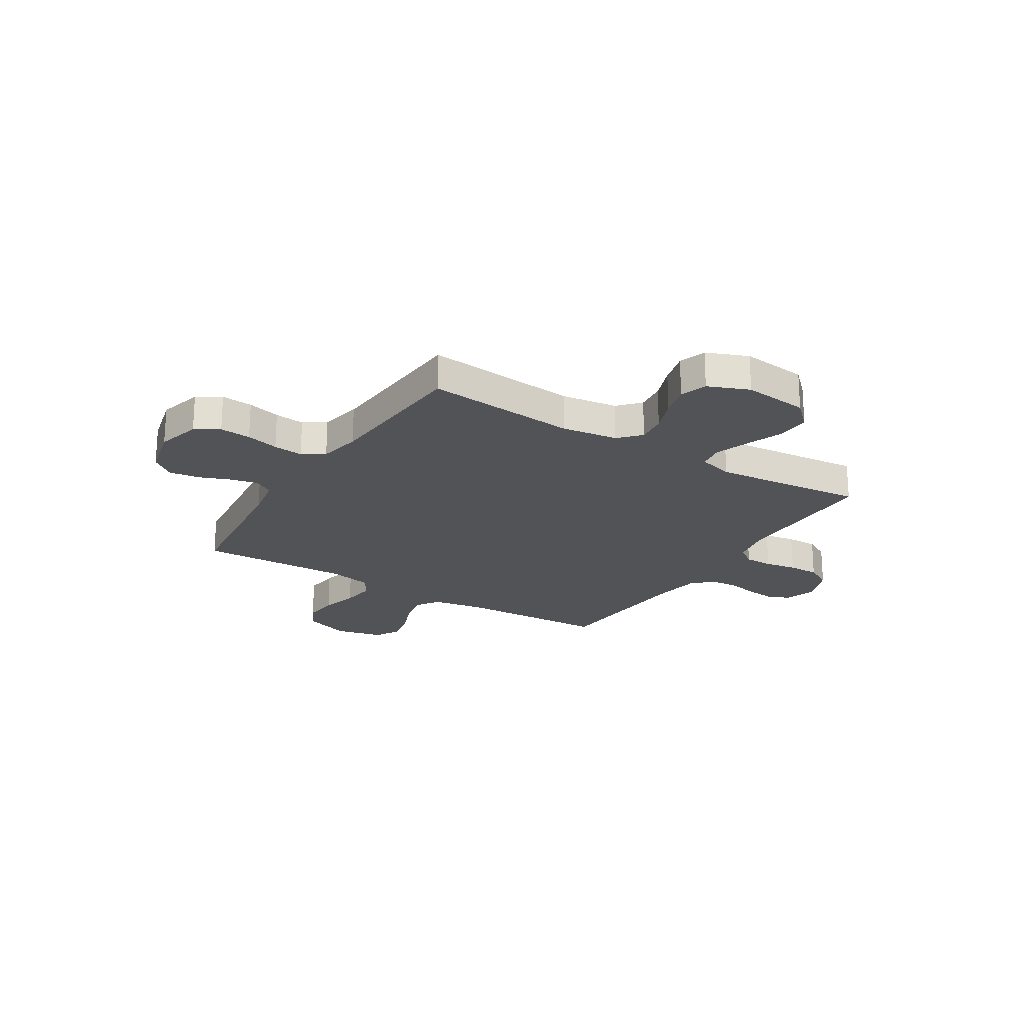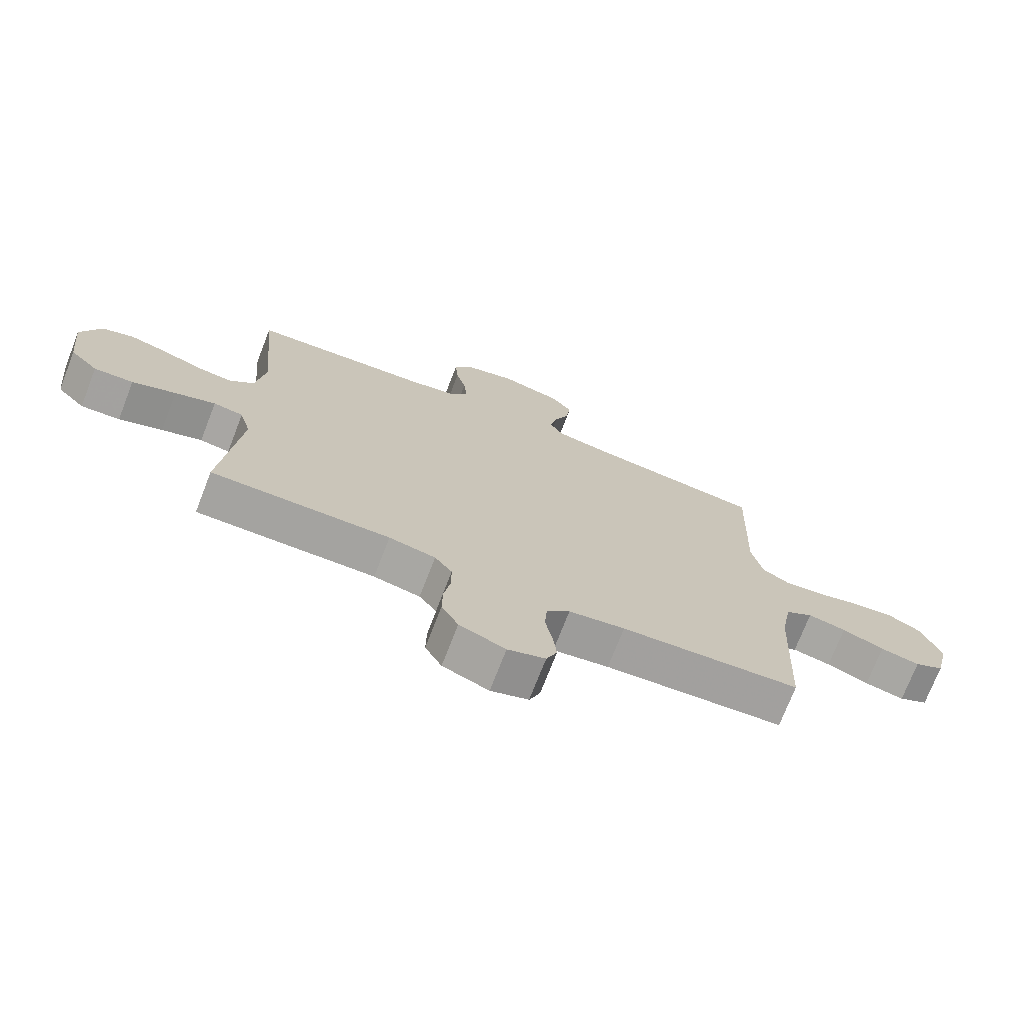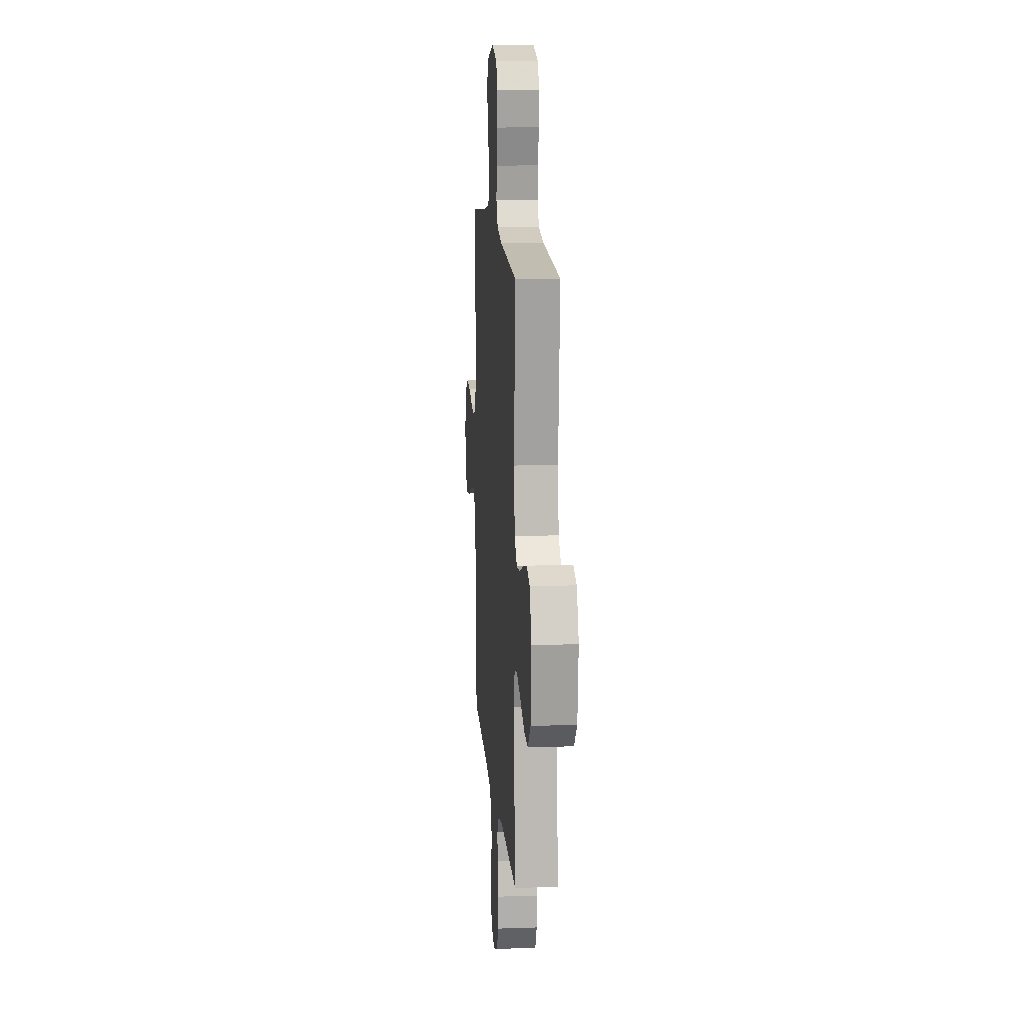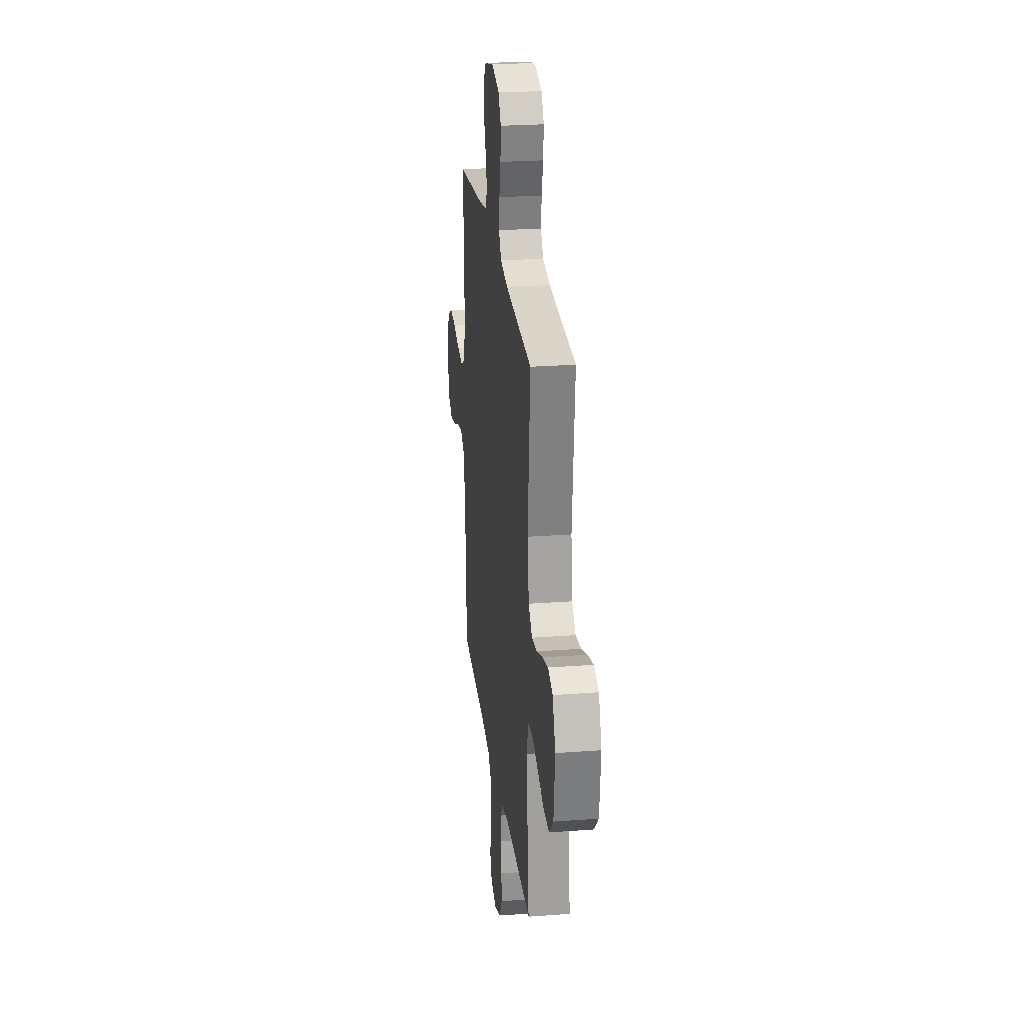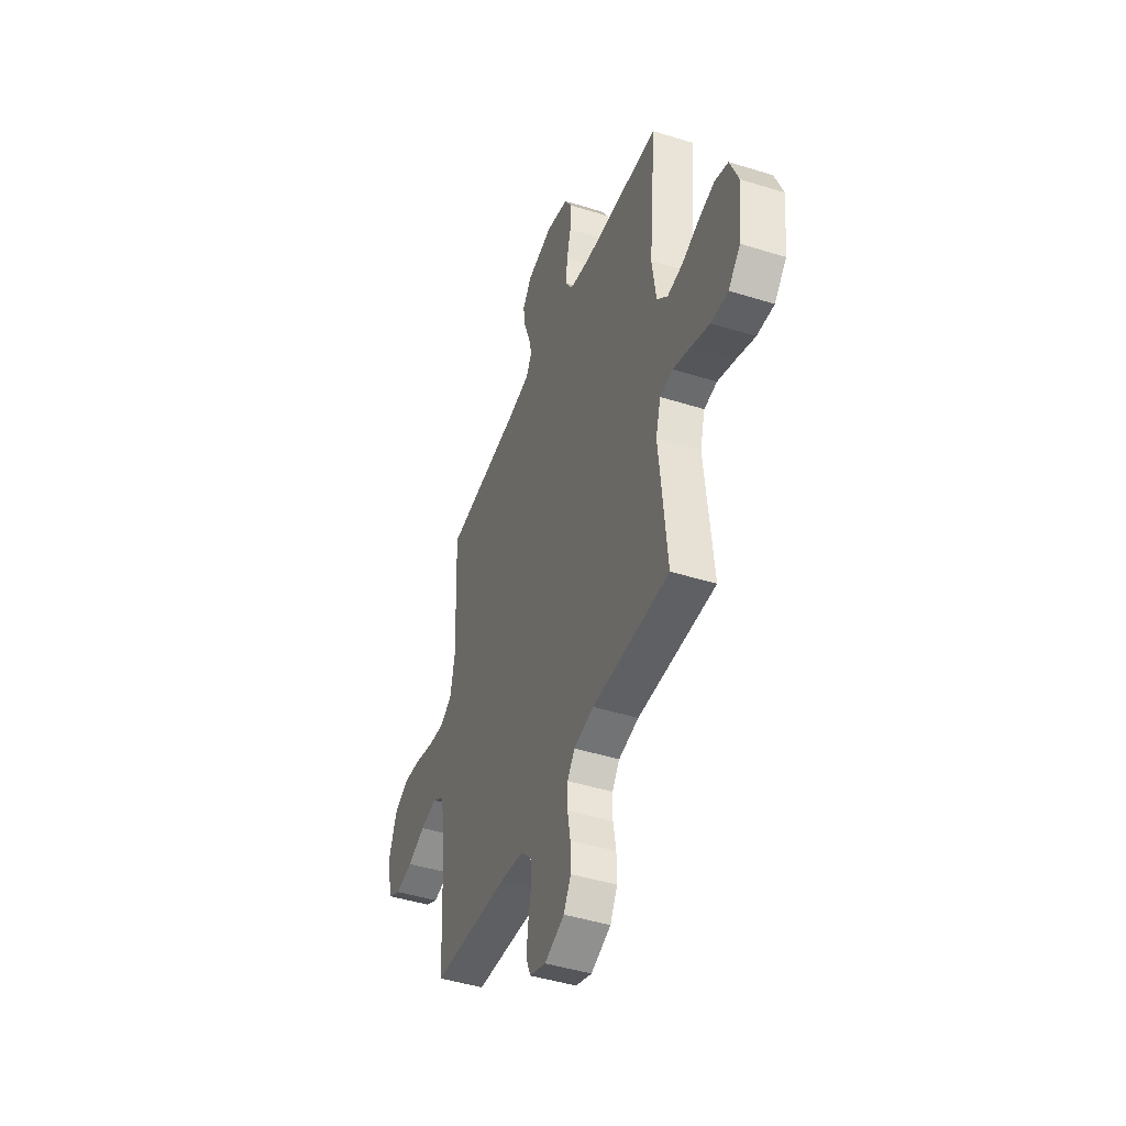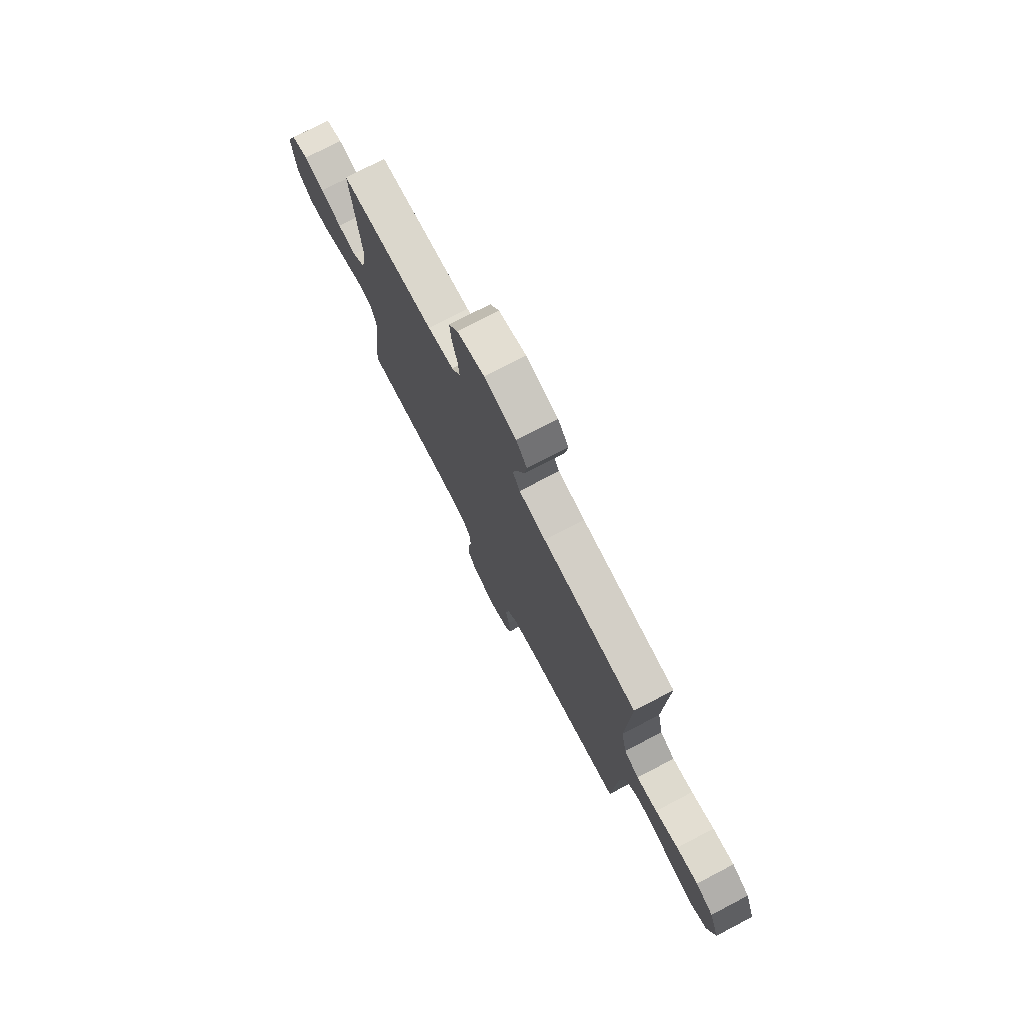
<metadata>
{"format":"obj","ext":"obj","renderer":"f3d","projection":"perspective","resolution":1024,"background":"white","views":[{"elev":-22.0,"azim":58.0,"up":"+Y"},{"elev":-73.0,"azim":158.8,"up":"+Z"},{"elev":13.0,"azim":85.6,"up":"+Z"},{"elev":25.2,"azim":83.1,"up":"+Z"},{"elev":-44.5,"azim":69.9,"up":"+Z"},{"elev":76.2,"azim":-117.6,"up":"+Z"}]}
</metadata>
<code>
v 0.5 0.07 0.5
v 0.473 0.07 0.2
v 0.489 0.07 0.089
v 0.531 0.07 0.05
v 0.59 0.07 0.057
v 0.656 0.07 0.082
v 0.72 0.07 0.099
v 0.773 0.07 0.081
v 0.806 0.07 0
v 0.792 0.07 -0.129
v 0.745 0.07 -0.178
v 0.679 0.07 -0.175
v 0.606 0.07 -0.147
v 0.538 0.07 -0.123
v 0.488 0.07 -0.131
v 0.469 0.07 -0.2
v 0.5 0.07 -0.5
v 0.2 0.07 -0.498
v 0.122 0.07 -0.514
v 0.093 0.07 -0.553
v 0.093 0.07 -0.609
v 0.104 0.07 -0.672
v 0.105 0.07 -0.733
v 0.077 0.07 -0.784
v 0 0.07 -0.815
v -0.063 0.07 -0.793
v -0.081 0.07 -0.749
v -0.075 0.07 -0.692
v -0.063 0.07 -0.631
v -0.067 0.07 -0.576
v -0.106 0.07 -0.536
v -0.2 0.07 -0.521
v -0.5 0.07 -0.5
v -0.514 0.07 -0.2
v -0.532 0.07 -0.098
v -0.578 0.07 -0.068
v -0.642 0.07 -0.081
v -0.712 0.07 -0.109
v -0.778 0.07 -0.123
v -0.827 0.07 -0.097
v -0.85 0.07 0
v -0.818 0.07 0.09
v -0.762 0.07 0.12
v -0.693 0.07 0.113
v -0.62 0.07 0.093
v -0.554 0.07 0.085
v -0.507 0.07 0.113
v -0.489 0.07 0.2
v -0.5 0.07 0.5
v -0.2 0.07 0.534
v -0.115 0.07 0.55
v -0.092 0.07 0.589
v -0.105 0.07 0.644
v -0.129 0.07 0.706
v -0.137 0.07 0.764
v -0.102 0.07 0.81
v 0 0.07 0.835
v 0.087 0.07 0.812
v 0.116 0.07 0.765
v 0.111 0.07 0.703
v 0.095 0.07 0.638
v 0.089 0.07 0.579
v 0.117 0.07 0.536
v 0.2 0.07 0.52
v 0.5 0 0.5
v 0.473 0 0.2
v 0.489 0 0.089
v 0.531 0 0.05
v 0.59 0 0.057
v 0.656 0 0.082
v 0.72 0 0.099
v 0.773 0 0.081
v 0.806 0 0
v 0.792 0 -0.129
v 0.745 0 -0.178
v 0.679 0 -0.175
v 0.606 0 -0.147
v 0.538 0 -0.123
v 0.488 0 -0.131
v 0.469 0 -0.2
v 0.5 0 -0.5
v 0.2 0 -0.498
v 0.122 0 -0.514
v 0.093 0 -0.553
v 0.093 0 -0.609
v 0.104 0 -0.672
v 0.105 0 -0.733
v 0.077 0 -0.784
v 0 0 -0.815
v -0.063 0 -0.793
v -0.081 0 -0.749
v -0.075 0 -0.692
v -0.063 0 -0.631
v -0.067 0 -0.576
v -0.106 0 -0.536
v -0.2 0 -0.521
v -0.5 0 -0.5
v -0.514 0 -0.2
v -0.532 0 -0.098
v -0.578 0 -0.068
v -0.642 0 -0.081
v -0.712 0 -0.109
v -0.778 0 -0.123
v -0.827 0 -0.097
v -0.85 0 0
v -0.818 0 0.09
v -0.762 0 0.12
v -0.693 0 0.113
v -0.62 0 0.093
v -0.554 0 0.085
v -0.507 0 0.113
v -0.489 0 0.2
v -0.5 0 0.5
v -0.2 0 0.534
v -0.115 0 0.55
v -0.092 0 0.589
v -0.105 0 0.644
v -0.129 0 0.706
v -0.137 0 0.764
v -0.102 0 0.81
v 0 0 0.835
v 0.087 0 0.812
v 0.116 0 0.765
v 0.111 0 0.703
v 0.095 0 0.638
v 0.089 0 0.579
v 0.117 0 0.536
v 0.2 0 0.52
f 58 59 60 61
f 58 61 62
f 57 58 62
f 56 57 62
f 53 54 55 56
f 52 53 56 62
f 51 52 62 63
f 48 49 50
f 47 48 50 51
f 42 43 44 45
f 42 45 46
f 41 42 46
f 40 41 46
f 37 38 39 40
f 36 37 40 46
f 35 36 46 47
f 32 33 34
f 31 32 34 35
f 30 31 35 47
f 26 27 28 29
f 24 25 26 29
f 24 29 30
f 21 22 23 24
f 20 21 24 30
f 19 20 30 47
f 16 17 18
f 15 16 18 19
f 10 11 12 13
f 10 13 14
f 9 10 14
f 8 9 14 15
f 5 6 7 8
f 64 1 2
f 64 2 3
f 63 64 3
f 51 63 3
f 15 19 47 51
f 15 51 3 4
f 5 8 15
f 4 5 15
f 125 124 123 122
f 126 125 122
f 126 122 121
f 126 121 120
f 120 119 118 117
f 126 120 117 116
f 127 126 116 115
f 114 113 112
f 115 114 112 111
f 109 108 107 106
f 110 109 106
f 110 106 105
f 110 105 104
f 104 103 102 101
f 110 104 101 100
f 111 110 100 99
f 98 97 96
f 99 98 96 95
f 111 99 95 94
f 93 92 91 90
f 93 90 89 88
f 94 93 88
f 88 87 86 85
f 94 88 85 84
f 111 94 84 83
f 82 81 80
f 83 82 80 79
f 77 76 75 74
f 78 77 74
f 78 74 73
f 79 78 73 72
f 72 71 70 69
f 66 65 128
f 67 66 128
f 67 128 127
f 67 127 115
f 115 111 83 79
f 68 67 115 79
f 79 72 69
f 79 69 68
f 1 65 66 2
f 2 66 67 3
f 3 67 68 4
f 4 68 69 5
f 5 69 70 6
f 6 70 71 7
f 7 71 72 8
f 8 72 73 9
f 9 73 74 10
f 10 74 75 11
f 11 75 76 12
f 12 76 77 13
f 13 77 78 14
f 14 78 79 15
f 15 79 80 16
f 16 80 81 17
f 17 81 82 18
f 18 82 83 19
f 19 83 84 20
f 20 84 85 21
f 21 85 86 22
f 22 86 87 23
f 23 87 88 24
f 24 88 89 25
f 25 89 90 26
f 26 90 91 27
f 27 91 92 28
f 28 92 93 29
f 29 93 94 30
f 30 94 95 31
f 31 95 96 32
f 32 96 97 33
f 33 97 98 34
f 34 98 99 35
f 35 99 100 36
f 36 100 101 37
f 37 101 102 38
f 38 102 103 39
f 39 103 104 40
f 40 104 105 41
f 41 105 106 42
f 42 106 107 43
f 43 107 108 44
f 44 108 109 45
f 45 109 110 46
f 46 110 111 47
f 47 111 112 48
f 48 112 113 49
f 49 113 114 50
f 50 114 115 51
f 51 115 116 52
f 52 116 117 53
f 53 117 118 54
f 54 118 119 55
f 55 119 120 56
f 56 120 121 57
f 57 121 122 58
f 58 122 123 59
f 59 123 124 60
f 60 124 125 61
f 61 125 126 62
f 62 126 127 63
f 63 127 128 64
f 64 128 65 1

</code>
